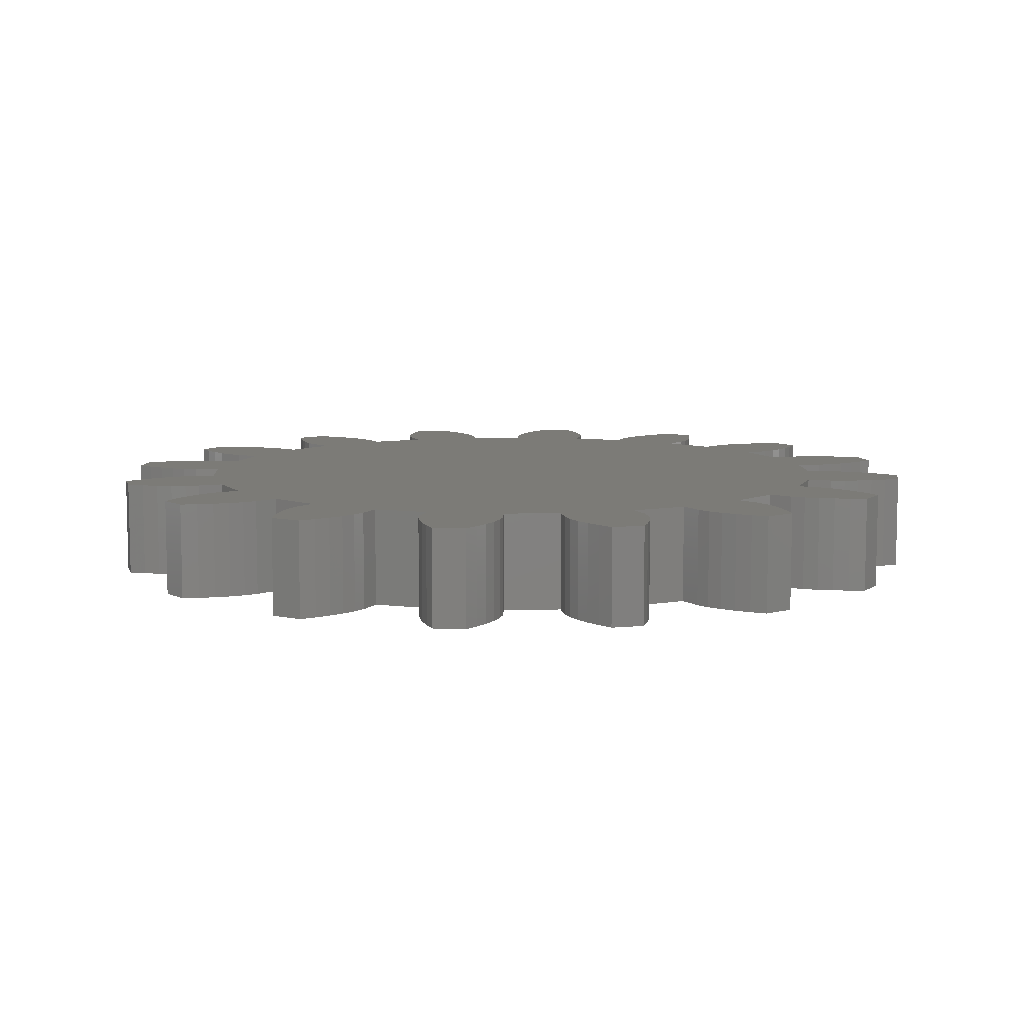
<metadata>
{"format":"stl","ext":"stl","renderer":"f3d","projection":"perspective","resolution":1024,"background":"white","views":[{"elev":8.4,"azim":120.3,"up":"+Z"}]}
</metadata>
<code>
# stl→obj: 448 verts, 892 faces
v -0.643 8.382 0
v 0.503 8.689 0
v 0.643 8.382 0
v 8.076 0.752 0
v 8.382 0.643 0
v 8.382 -0.643 0
v -2.068 7.228 0
v -1.925 6.73 0
v -3.386 6.127 0
v -0.79 6.955 0
v -0.752 8.076 0
v 3.126 8.44 0
v 3.741 8.185 0
v 2.853 8.223 0
v -0.503 8.689 0
v 2.388 7.751 0
v 3.73 6.867 0
v 2.204 7.497 0
v 0.333 8.994 0
v 6.129 6.591 0
v 6.599 6.12 0
v 6.504 5.784 0
v -0.333 8.994 0
v -4.364 -5.474 0
v -5.474 4.364 0
v 4.364 5.474 0
v 0.752 8.076 0
v -0.825 7.77 0
v -2.853 8.223 0
v -2.606 7.993 0
v -3.795 7.502 0
v 0.825 7.77 0
v -0.848 7.47 0
v 0.848 7.47 0
v 0.79 6.955 0
v -4.678 5.885 0
v -5.878 4.686 0
v -2.388 7.751 0
v -3.782 7.839 0
v -3.741 8.185 0
v -3.126 8.44 0
v -3.779 7.177 0
v -3.73 6.867 0
v -5.784 6.504 0
v -5.468 6.386 0
v -6.378 5.477 0
v -2.204 7.497 0
v -3.636 6.58 0
v -4.356 5.48 0
v -6.58 3.636 0
v -7.497 2.204 0
v -6.867 3.73 0
v -5.174 6.246 0
v -6.495 5.793 0
v -6.591 6.129 0
v -6.12 6.599 0
v -6.239 5.183 0
v -4.906 6.082 0
v -8.223 2.853 0
v -7.502 3.795 0
v -7.993 2.606 0
v -6.075 4.915 0
v -6.955 0.79 0
v -6.73 1.925 0
v -6.127 3.386 0
v -7.77 -0.825 0
v -8.076 0.752 0
v -7.77 0.825 0
v -7.751 2.388 0
v -7.839 3.782 0
v -8.185 3.741 0
v -8.44 3.126 0
v -7.177 3.779 0
v -8.689 0.503 0
v -8.382 0.643 0
v -8.382 -0.643 0
v -7.228 2.068 0
v -6.955 -0.79 0
v -6.127 -3.386 0
v -7.177 -3.779 0
v -7.751 -2.388 0
v -6.867 -3.73 0
v -8.076 -0.752 0
v -8.689 -0.503 0
v -8.994 0.333 0
v -8.994 -0.333 0
v -8.223 -2.853 0
v -7.993 -2.606 0
v -7.502 -3.795 0
v -7.47 -0.848 0
v -7.47 0.848 0
v -6.73 -1.925 0
v -5.48 -4.356 0
v -5.477 -6.378 0
v -6.246 -5.174 0
v -5.183 -6.239 0
v -7.839 -3.782 0
v -8.185 -3.741 0
v -8.44 -3.126 0
v -7.497 -2.204 0
v -6.504 -5.784 0
v -6.386 -5.468 0
v -6.58 -3.636 0
v -7.228 -2.068 0
v 5.474 -4.364 0
v 3.386 -6.127 0
v -2.853 -8.223 0
v -3.782 -7.839 0
v -3.795 -7.502 0
v -5.793 -6.495 0
v -6.129 -6.591 0
v -6.599 -6.12 0
v -6.082 -4.906 0
v -4.915 -6.075 0
v -2.606 -7.993 0
v -4.686 -5.878 0
v -5.885 -4.678 0
v -0.79 -6.955 0
v -3.386 -6.127 0
v -1.925 -6.73 0
v -2.388 -7.751 0
v -3.741 -8.185 0
v -3.126 -8.44 0
v -3.779 -7.177 0
v -3.73 -6.867 0
v -2.204 -7.497 0
v -3.636 -6.58 0
v -2.068 -7.228 0
v 0.79 -6.955 0
v -0.643 -8.382 0
v 0.643 -8.382 0
v 0.503 -8.689 0
v -0.752 -8.076 0
v -0.503 -8.689 0
v 0.333 -8.994 0
v -0.333 -8.994 0
v 0.752 -8.076 0
v -0.825 -7.77 0
v 0.825 -7.77 0
v -0.848 -7.47 0
v 0.848 -7.47 0
v 1.925 -6.73 0
v 4.356 -5.48 0
v 2.606 -7.993 0
v 3.795 -7.502 0
v 2.853 -8.223 0
v 2.388 -7.751 0
v 3.782 -7.839 0
v 3.741 -8.185 0
v 3.126 -8.44 0
v 3.779 -7.177 0
v 3.73 -6.867 0
v 2.204 -7.497 0
v 3.636 -6.58 0
v 2.068 -7.228 0
v 6.127 3.386 0
v 5.468 -6.386 0
v 6.378 -5.477 0
v 5.784 -6.504 0
v 5.174 -6.246 0
v 6.495 -5.793 0
v 6.591 -6.129 0
v 6.12 -6.599 0
v 6.239 -5.183 0
v 4.906 -6.082 0
v 6.075 -4.915 0
v 5.878 -4.686 0
v 4.678 -5.885 0
v 6.955 -0.79 0
v 6.127 -3.386 0
v 6.73 -1.925 0
v 7.502 -3.795 0
v 7.993 -2.606 0
v 8.223 -2.853 0
v 7.751 -2.388 0
v 7.839 -3.782 0
v 8.185 -3.741 0
v 8.44 -3.126 0
v 7.177 -3.779 0
v 6.867 -3.73 0
v 7.497 -2.204 0
v 6.58 -3.636 0
v 7.228 -2.068 0
v 6.955 0.79 0
v 8.689 -0.503 0
v 8.689 0.503 0
v 8.994 -0.333 0
v 8.994 0.333 0
v 8.076 -0.752 0
v 7.77 0.825 0
v 7.502 3.795 0
v 8.223 2.853 0
v 7.993 2.606 0
v 7.77 -0.825 0
v 7.47 0.848 0
v 7.47 -0.848 0
v 6.73 1.925 0
v 5.48 4.356 0
v 7.751 2.388 0
v 7.839 3.782 0
v 8.185 3.741 0
v 8.44 3.126 0
v 7.177 3.779 0
v 6.386 5.468 0
v 5.477 6.378 0
v 5.183 6.239 0
v 6.246 5.174 0
v 6.867 3.73 0
v 5.793 6.495 0
v 7.497 2.204 0
v 6.58 3.636 0
v 7.228 2.068 0
v 3.636 6.58 0
v 3.386 6.127 0
v 2.068 7.228 0
v 2.606 7.993 0
v 3.795 7.502 0
v 3.782 7.839 0
v 6.082 4.906 0
v 4.915 6.075 0
v 4.686 5.878 0
v 5.885 4.678 0
v 1.925 6.73 0
v 3.779 7.177 0
v 0.643 8.382 2
v 0.503 8.689 2
v -0.643 8.382 2
v 8.382 -0.643 2
v 8.382 0.643 2
v 8.076 0.752 2
v -3.386 6.127 2
v -1.925 6.73 2
v -2.068 7.228 2
v -0.79 6.955 2
v -0.752 8.076 2
v 2.853 8.223 2
v 3.741 8.185 2
v 3.126 8.44 2
v -0.503 8.689 2
v 2.204 7.497 2
v 3.73 6.867 2
v 2.388 7.751 2
v 0.333 8.994 2
v 6.504 5.784 2
v 6.599 6.12 2
v 6.129 6.591 2
v -0.333 8.994 2
v 4.364 5.474 2
v -5.474 4.364 2
v -4.364 -5.474 2
v 0.752 8.076 2
v -0.825 7.77 2
v -3.795 7.502 2
v -2.606 7.993 2
v -2.853 8.223 2
v 0.825 7.77 2
v -0.848 7.47 2
v 0.848 7.47 2
v 0.79 6.955 2
v -5.878 4.686 2
v -4.678 5.885 2
v -2.388 7.751 2
v -3.782 7.839 2
v -3.741 8.185 2
v -3.126 8.44 2
v -3.779 7.177 2
v -3.73 6.867 2
v -6.378 5.477 2
v -5.468 6.386 2
v -5.784 6.504 2
v -2.204 7.497 2
v -3.636 6.58 2
v -4.356 5.48 2
v -6.867 3.73 2
v -7.497 2.204 2
v -6.58 3.636 2
v -5.174 6.246 2
v -6.495 5.793 2
v -6.591 6.129 2
v -6.12 6.599 2
v -6.239 5.183 2
v -4.906 6.082 2
v -7.993 2.606 2
v -7.502 3.795 2
v -8.223 2.853 2
v -6.075 4.915 2
v -6.127 3.386 2
v -6.73 1.925 2
v -6.955 0.79 2
v -7.77 0.825 2
v -8.076 0.752 2
v -7.77 -0.825 2
v -7.751 2.388 2
v -7.839 3.782 2
v -8.185 3.741 2
v -8.44 3.126 2
v -7.177 3.779 2
v -8.382 -0.643 2
v -8.382 0.643 2
v -8.689 0.503 2
v -7.228 2.068 2
v -6.955 -0.79 2
v -6.127 -3.386 2
v -6.867 -3.73 2
v -7.751 -2.388 2
v -7.177 -3.779 2
v -8.076 -0.752 2
v -8.689 -0.503 2
v -8.994 0.333 2
v -8.994 -0.333 2
v -7.502 -3.795 2
v -7.993 -2.606 2
v -8.223 -2.853 2
v -7.47 -0.848 2
v -7.47 0.848 2
v -6.73 -1.925 2
v -5.48 -4.356 2
v -5.183 -6.239 2
v -6.246 -5.174 2
v -5.477 -6.378 2
v -7.839 -3.782 2
v -8.185 -3.741 2
v -8.44 -3.126 2
v -7.497 -2.204 2
v -6.386 -5.468 2
v -6.504 -5.784 2
v -6.58 -3.636 2
v -7.228 -2.068 2
v 3.386 -6.127 2
v 5.474 -4.364 2
v -3.795 -7.502 2
v -3.782 -7.839 2
v -2.853 -8.223 2
v -5.793 -6.495 2
v -6.129 -6.591 2
v -6.599 -6.12 2
v -6.082 -4.906 2
v -4.915 -6.075 2
v -2.606 -7.993 2
v -4.686 -5.878 2
v -5.885 -4.678 2
v -3.386 -6.127 2
v -0.79 -6.955 2
v -1.925 -6.73 2
v -2.388 -7.751 2
v -3.741 -8.185 2
v -3.126 -8.44 2
v -3.779 -7.177 2
v -3.73 -6.867 2
v -2.204 -7.497 2
v -3.636 -6.58 2
v -2.068 -7.228 2
v 0.79 -6.955 2
v 0.503 -8.689 2
v 0.643 -8.382 2
v -0.643 -8.382 2
v -0.752 -8.076 2
v -0.503 -8.689 2
v 0.333 -8.994 2
v -0.333 -8.994 2
v 0.752 -8.076 2
v -0.825 -7.77 2
v 0.825 -7.77 2
v -0.848 -7.47 2
v 0.848 -7.47 2
v 1.925 -6.73 2
v 4.356 -5.48 2
v 2.853 -8.223 2
v 3.795 -7.502 2
v 2.606 -7.993 2
v 2.388 -7.751 2
v 3.782 -7.839 2
v 3.741 -8.185 2
v 3.126 -8.44 2
v 3.779 -7.177 2
v 3.73 -6.867 2
v 2.204 -7.497 2
v 3.636 -6.58 2
v 2.068 -7.228 2
v 6.127 3.386 2
v 5.784 -6.504 2
v 6.378 -5.477 2
v 5.468 -6.386 2
v 5.174 -6.246 2
v 6.495 -5.793 2
v 6.591 -6.129 2
v 6.12 -6.599 2
v 6.239 -5.183 2
v 4.906 -6.082 2
v 6.075 -4.915 2
v 5.878 -4.686 2
v 4.678 -5.885 2
v 6.127 -3.386 2
v 6.955 -0.79 2
v 6.73 -1.925 2
v 8.223 -2.853 2
v 7.993 -2.606 2
v 7.502 -3.795 2
v 7.751 -2.388 2
v 7.839 -3.782 2
v 8.185 -3.741 2
v 8.44 -3.126 2
v 7.177 -3.779 2
v 6.867 -3.73 2
v 7.497 -2.204 2
v 6.58 -3.636 2
v 7.228 -2.068 2
v 6.955 0.79 2
v 8.689 -0.503 2
v 8.689 0.503 2
v 8.994 -0.333 2
v 8.994 0.333 2
v 8.076 -0.752 2
v 7.77 0.825 2
v 7.993 2.606 2
v 8.223 2.853 2
v 7.502 3.795 2
v 7.77 -0.825 2
v 7.47 0.848 2
v 7.47 -0.848 2
v 6.73 1.925 2
v 5.48 4.356 2
v 7.751 2.388 2
v 7.839 3.782 2
v 8.185 3.741 2
v 8.44 3.126 2
v 7.177 3.779 2
v 5.477 6.378 2
v 6.386 5.468 2
v 6.246 5.174 2
v 5.183 6.239 2
v 6.867 3.73 2
v 5.793 6.495 2
v 7.497 2.204 2
v 6.58 3.636 2
v 7.228 2.068 2
v 2.068 7.228 2
v 3.386 6.127 2
v 3.636 6.58 2
v 3.795 7.502 2
v 2.606 7.993 2
v 3.782 7.839 2
v 6.082 4.906 2
v 4.915 6.075 2
v 4.686 5.878 2
v 5.885 4.678 2
v 1.925 6.73 2
v 3.779 7.177 2
f 1 2 3
f 4 5 6
f 7 8 9
f 9 8 10
f 1 3 11
f 12 13 14
f 1 15 2
f 16 17 18
f 2 15 19
f 20 21 22
f 19 15 23
f 24 25 26
f 11 3 27
f 28 11 27
f 29 30 31
f 32 28 27
f 32 33 28
f 32 34 33
f 33 34 35
f 10 33 35
f 26 25 9
f 36 25 37
f 31 30 38
f 31 39 29
f 29 39 40
f 41 29 40
f 42 31 38
f 43 42 38
f 44 45 46
f 47 43 38
f 47 48 43
f 47 7 48
f 48 7 9
f 9 25 49
f 10 26 9
f 50 51 52
f 46 45 53
f 46 54 44
f 44 54 55
f 56 44 55
f 57 46 53
f 58 57 53
f 59 60 61
f 58 62 57
f 58 37 62
f 58 36 37
f 36 49 25
f 63 64 65
f 25 63 65
f 66 67 68
f 61 60 69
f 60 59 70
f 70 59 71
f 71 59 72
f 69 60 73
f 52 69 73
f 74 75 76
f 52 51 69
f 50 77 51
f 50 65 77
f 77 65 64
f 25 78 63
f 25 79 78
f 80 81 82
f 76 75 83
f 76 84 74
f 74 84 85
f 85 84 86
f 83 75 67
f 66 83 67
f 87 88 89
f 90 66 68
f 91 90 68
f 91 78 90
f 91 63 78
f 78 79 92
f 24 93 79
f 94 95 96
f 89 88 81
f 89 97 87
f 87 97 98
f 99 87 98
f 80 89 81
f 82 81 100
f 101 102 94
f 103 82 100
f 104 103 100
f 104 79 103
f 104 92 79
f 25 24 79
f 105 106 24
f 107 108 109
f 94 102 95
f 94 110 101
f 101 110 111
f 112 101 111
f 96 95 113
f 114 96 113
f 107 109 115
f 116 114 113
f 117 116 113
f 117 24 116
f 117 93 24
f 24 118 119
f 119 118 120
f 115 109 121
f 107 122 108
f 107 123 122
f 109 124 121
f 121 124 125
f 126 121 125
f 127 126 125
f 127 128 126
f 127 119 128
f 128 119 120
f 24 129 118
f 24 106 129
f 130 131 132
f 130 133 131
f 132 134 130
f 132 135 134
f 134 135 136
f 131 133 137
f 137 133 138
f 139 137 138
f 140 139 138
f 140 141 139
f 140 129 141
f 129 106 142
f 140 118 129
f 105 143 106
f 144 145 146
f 144 147 145
f 148 146 145
f 148 149 146
f 146 149 150
f 145 147 151
f 151 147 152
f 152 147 153
f 154 152 153
f 155 154 153
f 155 106 154
f 26 105 24
f 155 142 106
f 26 156 105
f 157 158 159
f 157 160 158
f 161 159 158
f 161 162 159
f 159 162 163
f 158 160 164
f 164 160 165
f 166 164 165
f 167 166 165
f 168 167 165
f 168 105 167
f 105 169 170
f 168 143 105
f 170 169 171
f 172 173 174
f 172 175 173
f 174 176 172
f 174 177 176
f 174 178 177
f 172 179 175
f 175 179 180
f 181 175 180
f 182 181 180
f 182 183 181
f 182 170 183
f 105 184 169
f 183 170 171
f 105 156 184
f 6 5 185
f 185 5 186
f 187 185 186
f 188 187 186
f 189 4 6
f 189 190 4
f 191 192 193
f 189 194 190
f 190 194 195
f 195 194 196
f 184 195 196
f 169 184 196
f 156 197 184
f 198 156 26
f 191 193 199
f 192 191 200
f 201 192 200
f 201 202 192
f 199 203 191
f 22 204 205
f 206 205 207
f 208 203 199
f 209 22 205
f 210 208 199
f 204 207 205
f 210 211 208
f 210 212 211
f 211 212 156
f 156 212 197
f 26 10 35
f 20 22 209
f 213 214 215
f 216 14 217
f 14 13 218
f 206 207 219
f 220 206 219
f 221 220 219
f 222 221 219
f 222 26 221
f 26 35 214
f 222 198 26
f 214 35 223
f 217 224 16
f 14 218 217
f 216 217 16
f 16 224 17
f 213 18 17
f 213 215 18
f 214 223 215
f 225 226 227
f 228 229 230
f 231 232 233
f 234 232 231
f 235 225 227
f 236 237 238
f 226 239 227
f 240 241 242
f 243 239 226
f 244 245 246
f 247 239 243
f 248 249 250
f 251 225 235
f 251 235 252
f 253 254 255
f 251 252 256
f 252 257 256
f 257 258 256
f 259 258 257
f 259 257 234
f 231 249 248
f 260 249 261
f 262 254 253
f 255 263 253
f 264 263 255
f 264 255 265
f 262 253 266
f 262 266 267
f 268 269 270
f 262 267 271
f 267 272 271
f 272 233 271
f 231 233 272
f 273 249 231
f 231 248 234
f 274 275 276
f 277 269 268
f 270 278 268
f 279 278 270
f 279 270 280
f 277 268 281
f 277 281 282
f 283 284 285
f 281 286 282
f 286 260 282
f 260 261 282
f 249 273 261
f 287 288 289
f 287 289 249
f 290 291 292
f 293 284 283
f 294 285 284
f 295 285 294
f 296 285 295
f 297 284 293
f 297 293 274
f 298 299 300
f 293 275 274
f 275 301 276
f 301 287 276
f 288 287 301
f 289 302 249
f 302 303 249
f 304 305 306
f 307 299 298
f 300 308 298
f 309 308 300
f 310 308 309
f 291 299 307
f 291 307 292
f 311 312 313
f 290 292 314
f 290 314 315
f 314 302 315
f 302 289 315
f 316 303 302
f 303 317 250
f 318 319 320
f 305 312 311
f 313 321 311
f 322 321 313
f 322 313 323
f 305 311 306
f 324 305 304
f 320 325 326
f 324 304 327
f 324 327 328
f 327 303 328
f 303 316 328
f 303 250 249
f 250 329 330
f 331 332 333
f 319 325 320
f 326 334 320
f 335 334 326
f 335 326 336
f 337 319 318
f 337 318 338
f 339 331 333
f 337 338 340
f 337 340 341
f 340 250 341
f 250 317 341
f 342 343 250
f 344 343 342
f 345 331 339
f 332 346 333
f 346 347 333
f 345 348 331
f 349 348 345
f 349 345 350
f 349 350 351
f 350 352 351
f 352 342 351
f 344 342 352
f 343 353 250
f 353 329 250
f 354 355 356
f 355 357 356
f 356 358 354
f 358 359 354
f 360 359 358
f 361 357 355
f 362 357 361
f 362 361 363
f 362 363 364
f 363 365 364
f 365 353 364
f 366 329 353
f 353 343 364
f 329 367 330
f 368 369 370
f 369 371 370
f 369 368 372
f 368 373 372
f 374 373 368
f 375 371 369
f 376 371 375
f 377 371 376
f 377 376 378
f 377 378 379
f 378 329 379
f 250 330 248
f 329 366 379
f 330 380 248
f 381 382 383
f 382 384 383
f 382 381 385
f 381 386 385
f 387 386 381
f 388 384 382
f 389 384 388
f 389 388 390
f 389 390 391
f 389 391 392
f 391 330 392
f 393 394 330
f 330 367 392
f 395 394 393
f 396 397 398
f 397 399 398
f 398 400 396
f 400 401 396
f 401 402 396
f 399 403 398
f 404 403 399
f 404 399 405
f 404 405 406
f 405 407 406
f 407 393 406
f 394 408 330
f 395 393 407
f 408 380 330
f 409 229 228
f 410 229 409
f 410 409 411
f 410 411 412
f 228 230 413
f 230 414 413
f 415 416 417
f 414 418 413
f 419 418 414
f 420 418 419
f 420 419 408
f 420 408 394
f 408 421 380
f 248 380 422
f 423 415 417
f 424 417 416
f 424 416 425
f 416 426 425
f 417 427 423
f 428 429 244
f 430 428 431
f 423 427 432
f 428 244 433
f 423 432 434
f 428 430 429
f 432 435 434
f 435 436 434
f 380 436 435
f 421 436 380
f 259 234 248
f 433 244 246
f 437 438 439
f 440 236 441
f 442 237 236
f 443 430 431
f 443 431 444
f 443 444 445
f 443 445 446
f 445 248 446
f 438 259 248
f 248 422 446
f 447 259 438
f 242 448 440
f 440 442 236
f 242 440 441
f 241 448 242
f 241 240 439
f 240 437 439
f 437 447 438
f 2 226 225
f 225 3 2
f 4 230 229
f 229 5 4
f 7 233 232
f 232 8 7
f 8 232 234
f 234 10 8
f 11 235 227
f 227 1 11
f 12 238 237
f 237 13 12
f 14 236 238
f 238 12 14
f 1 227 239
f 239 15 1
f 18 240 242
f 242 16 18
f 19 243 226
f 226 2 19
f 20 246 245
f 245 21 20
f 21 245 244
f 244 22 21
f 23 247 243
f 243 19 23
f 15 239 247
f 247 23 15
f 3 225 251
f 251 27 3
f 28 252 235
f 235 11 28
f 29 255 254
f 254 30 29
f 27 251 256
f 256 32 27
f 33 257 252
f 252 28 33
f 32 256 258
f 258 34 32
f 34 258 259
f 259 35 34
f 10 234 257
f 257 33 10
f 25 249 260
f 260 37 25
f 30 254 262
f 262 38 30
f 31 253 263
f 263 39 31
f 39 263 264
f 264 40 39
f 41 265 255
f 255 29 41
f 40 264 265
f 265 41 40
f 42 266 253
f 253 31 42
f 43 267 266
f 266 42 43
f 44 270 269
f 269 45 44
f 38 262 271
f 271 47 38
f 48 272 267
f 267 43 48
f 47 271 233
f 233 7 47
f 9 231 272
f 272 48 9
f 49 273 231
f 231 9 49
f 52 274 276
f 276 50 52
f 45 269 277
f 277 53 45
f 46 268 278
f 278 54 46
f 54 278 279
f 279 55 54
f 56 280 270
f 270 44 56
f 55 279 280
f 280 56 55
f 57 281 268
f 268 46 57
f 53 277 282
f 282 58 53
f 61 283 285
f 285 59 61
f 62 286 281
f 281 57 62
f 37 260 286
f 286 62 37
f 58 282 261
f 261 36 58
f 36 261 273
f 273 49 36
f 63 289 288
f 288 64 63
f 65 287 249
f 249 25 65
f 67 291 290
f 290 68 67
f 69 293 283
f 283 61 69
f 70 294 284
f 284 60 70
f 71 295 294
f 294 70 71
f 72 296 295
f 295 71 72
f 59 285 296
f 296 72 59
f 60 284 297
f 297 73 60
f 73 297 274
f 274 52 73
f 74 300 299
f 299 75 74
f 51 275 293
f 293 69 51
f 77 301 275
f 275 51 77
f 50 276 287
f 287 65 50
f 64 288 301
f 301 77 64
f 82 304 306
f 306 80 82
f 83 307 298
f 298 76 83
f 76 298 308
f 308 84 76
f 85 309 300
f 300 74 85
f 86 310 309
f 309 85 86
f 84 308 310
f 310 86 84
f 75 299 291
f 291 67 75
f 66 292 307
f 307 83 66
f 87 313 312
f 312 88 87
f 90 314 292
f 292 66 90
f 68 290 315
f 315 91 68
f 78 302 314
f 314 90 78
f 91 315 289
f 289 63 91
f 92 316 302
f 302 78 92
f 93 317 303
f 303 79 93
f 96 318 320
f 320 94 96
f 88 312 305
f 305 81 88
f 89 311 321
f 321 97 89
f 97 321 322
f 322 98 97
f 99 323 313
f 313 87 99
f 98 322 323
f 323 99 98
f 80 306 311
f 311 89 80
f 81 305 324
f 324 100 81
f 101 326 325
f 325 102 101
f 103 327 304
f 304 82 103
f 100 324 328
f 328 104 100
f 79 303 327
f 327 103 79
f 104 328 316
f 316 92 104
f 108 332 331
f 331 109 108
f 102 325 319
f 319 95 102
f 94 320 334
f 334 110 94
f 110 334 335
f 335 111 110
f 112 336 326
f 326 101 112
f 111 335 336
f 336 112 111
f 95 319 337
f 337 113 95
f 114 338 318
f 318 96 114
f 115 339 333
f 333 107 115
f 116 340 338
f 338 114 116
f 113 337 341
f 341 117 113
f 24 250 340
f 340 116 24
f 117 341 317
f 317 93 117
f 119 342 250
f 250 24 119
f 118 343 344
f 344 120 118
f 121 345 339
f 339 115 121
f 122 346 332
f 332 108 122
f 107 333 347
f 347 123 107
f 123 347 346
f 346 122 123
f 109 331 348
f 348 124 109
f 124 348 349
f 349 125 124
f 126 350 345
f 345 121 126
f 125 349 351
f 351 127 125
f 128 352 350
f 350 126 128
f 127 351 342
f 342 119 127
f 120 344 352
f 352 128 120
f 131 355 354
f 354 132 131
f 130 356 357
f 357 133 130
f 134 358 356
f 356 130 134
f 132 354 359
f 359 135 132
f 136 360 358
f 358 134 136
f 135 359 360
f 360 136 135
f 137 361 355
f 355 131 137
f 133 357 362
f 362 138 133
f 139 363 361
f 361 137 139
f 138 362 364
f 364 140 138
f 141 365 363
f 363 139 141
f 129 353 365
f 365 141 129
f 142 366 353
f 353 129 142
f 140 364 343
f 343 118 140
f 143 367 329
f 329 106 143
f 146 368 370
f 370 144 146
f 144 370 371
f 371 147 144
f 145 369 372
f 372 148 145
f 148 372 373
f 373 149 148
f 150 374 368
f 368 146 150
f 149 373 374
f 374 150 149
f 151 375 369
f 369 145 151
f 152 376 375
f 375 151 152
f 147 371 377
f 377 153 147
f 154 378 376
f 376 152 154
f 153 377 379
f 379 155 153
f 106 329 378
f 378 154 106
f 155 379 366
f 366 142 155
f 159 381 383
f 383 157 159
f 157 383 384
f 384 160 157
f 158 382 385
f 385 161 158
f 161 385 386
f 386 162 161
f 163 387 381
f 381 159 163
f 162 386 387
f 387 163 162
f 164 388 382
f 382 158 164
f 160 384 389
f 389 165 160
f 166 390 388
f 388 164 166
f 167 391 390
f 390 166 167
f 165 389 392
f 392 168 165
f 105 330 391
f 391 167 105
f 170 393 330
f 330 105 170
f 168 392 367
f 367 143 168
f 169 394 395
f 395 171 169
f 173 397 396
f 396 174 173
f 175 399 397
f 397 173 175
f 176 400 398
f 398 172 176
f 177 401 400
f 400 176 177
f 174 396 402
f 402 178 174
f 178 402 401
f 401 177 178
f 172 398 403
f 403 179 172
f 179 403 404
f 404 180 179
f 181 405 399
f 399 175 181
f 180 404 406
f 406 182 180
f 183 407 405
f 405 181 183
f 182 406 393
f 393 170 182
f 171 395 407
f 407 183 171
f 185 409 228
f 228 6 185
f 5 229 410
f 410 186 5
f 187 411 409
f 409 185 187
f 188 412 411
f 411 187 188
f 186 410 412
f 412 188 186
f 6 228 413
f 413 189 6
f 190 414 230
f 230 4 190
f 192 416 415
f 415 193 192
f 189 413 418
f 418 194 189
f 195 419 414
f 414 190 195
f 194 418 420
f 420 196 194
f 184 408 419
f 419 195 184
f 196 420 394
f 394 169 196
f 197 421 408
f 408 184 197
f 198 422 380
f 380 156 198
f 193 415 423
f 423 199 193
f 191 417 424
f 424 200 191
f 200 424 425
f 425 201 200
f 201 425 426
f 426 202 201
f 202 426 416
f 416 192 202
f 203 427 417
f 417 191 203
f 22 244 429
f 429 204 22
f 206 431 428
f 428 205 206
f 208 432 427
f 427 203 208
f 205 428 433
f 433 209 205
f 199 423 434
f 434 210 199
f 204 429 430
f 430 207 204
f 211 435 432
f 432 208 211
f 210 434 436
f 436 212 210
f 156 380 435
f 435 211 156
f 212 436 421
f 421 197 212
f 209 433 246
f 246 20 209
f 213 439 438
f 438 214 213
f 216 441 236
f 236 14 216
f 13 237 442
f 442 218 13
f 207 430 443
f 443 219 207
f 220 444 431
f 431 206 220
f 221 445 444
f 444 220 221
f 219 443 446
f 446 222 219
f 26 248 445
f 445 221 26
f 214 438 248
f 248 26 214
f 222 446 422
f 422 198 222
f 35 259 447
f 447 223 35
f 217 440 448
f 448 224 217
f 218 442 440
f 440 217 218
f 16 242 441
f 441 216 16
f 224 448 241
f 241 17 224
f 17 241 439
f 439 213 17
f 215 437 240
f 240 18 215
f 223 447 437
f 437 215 223

</code>
